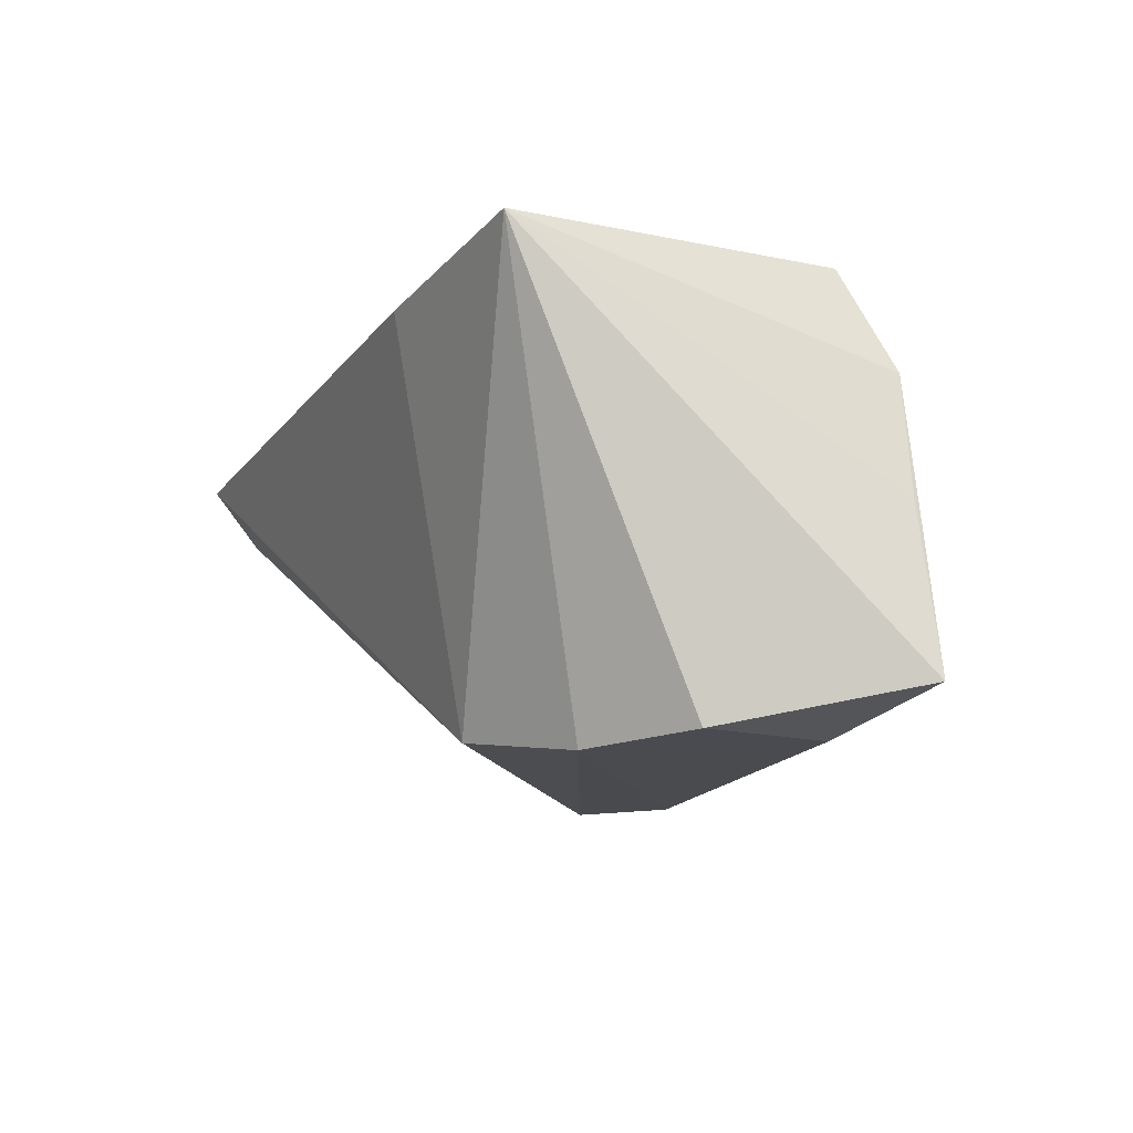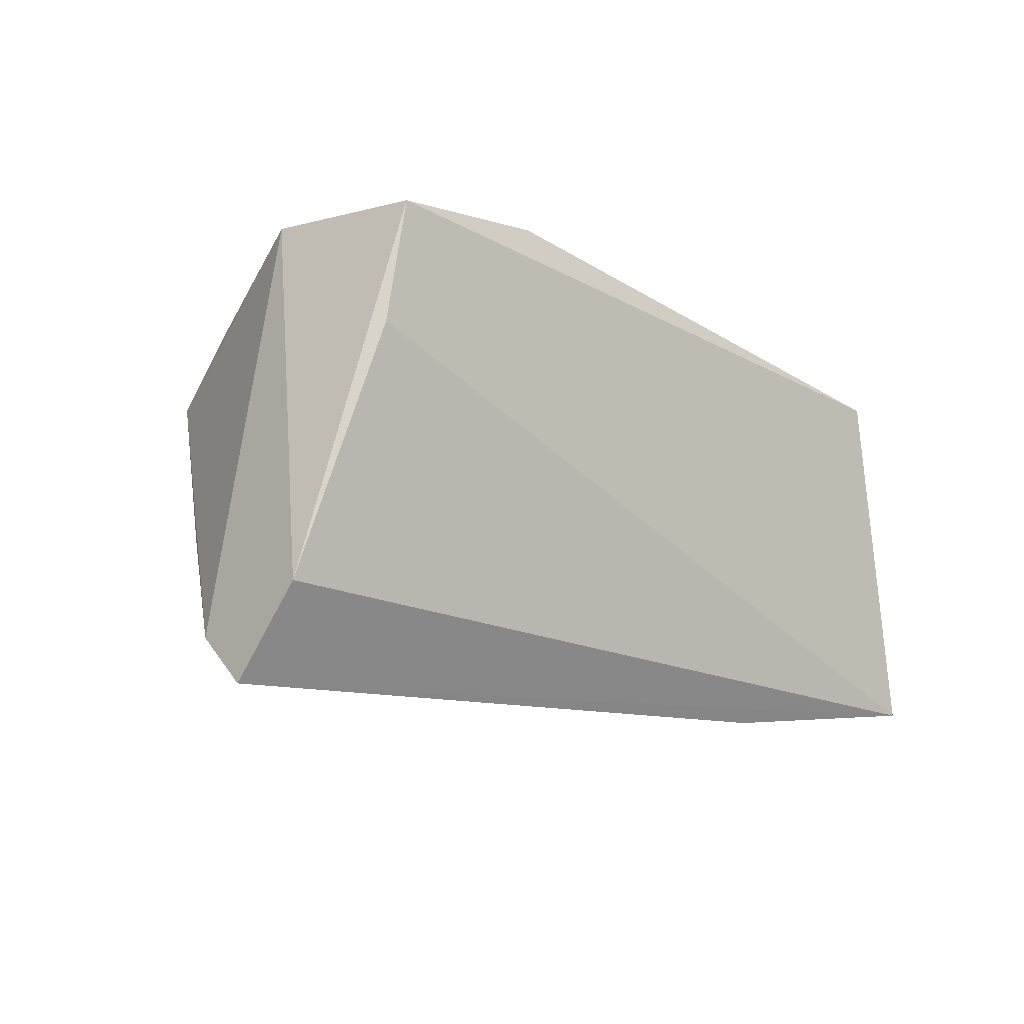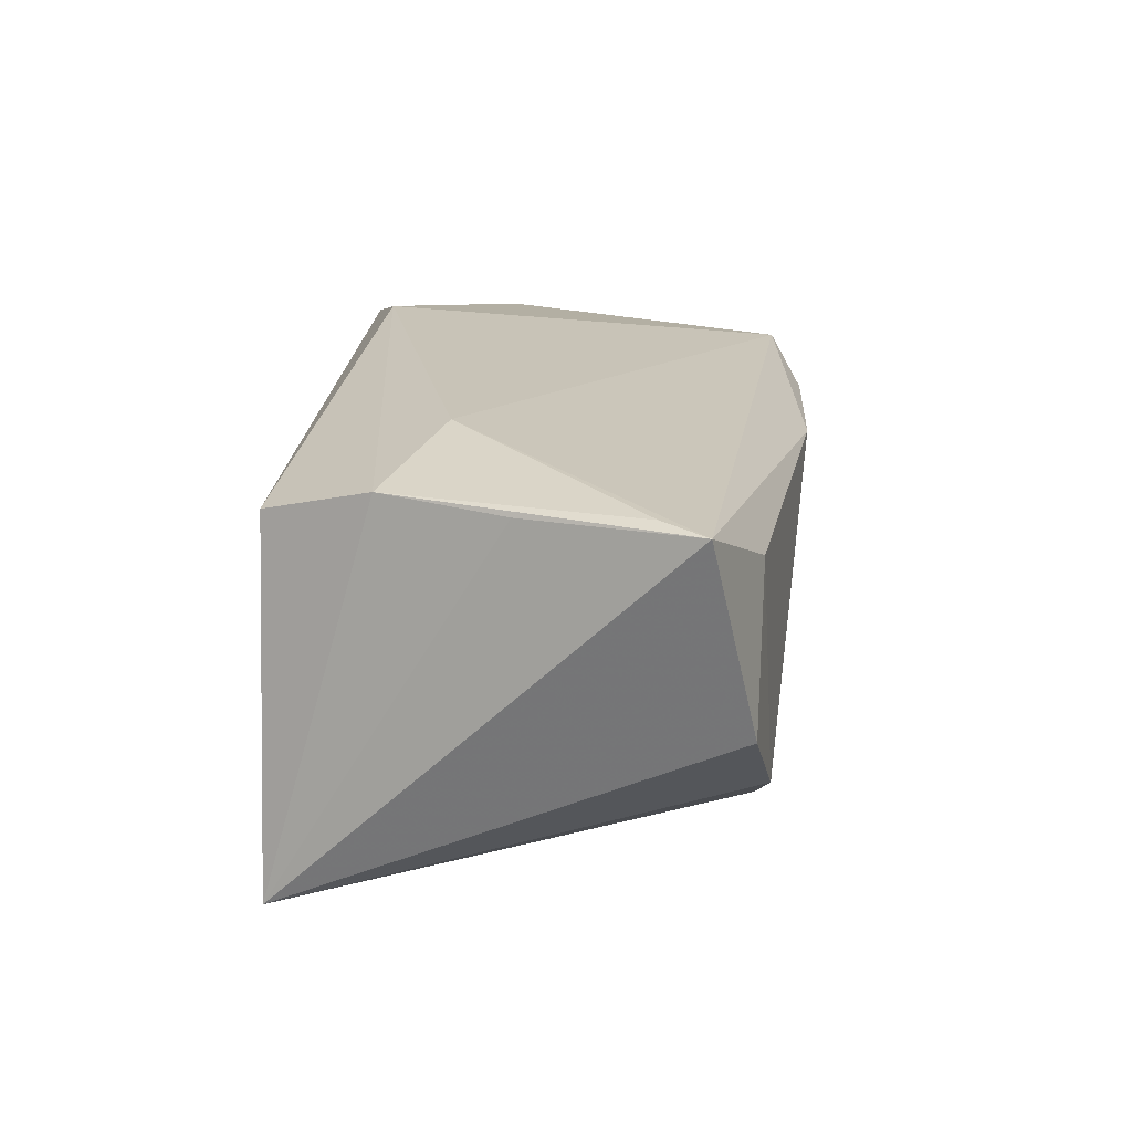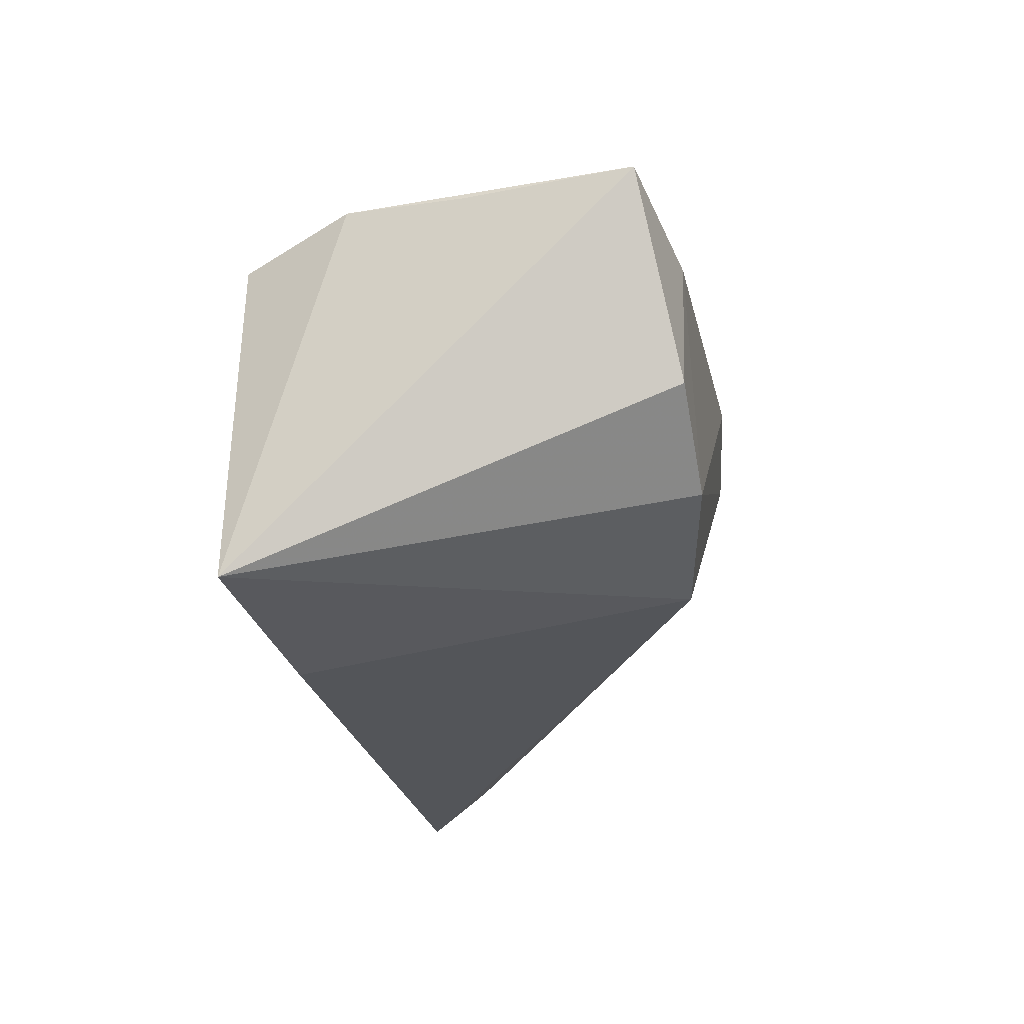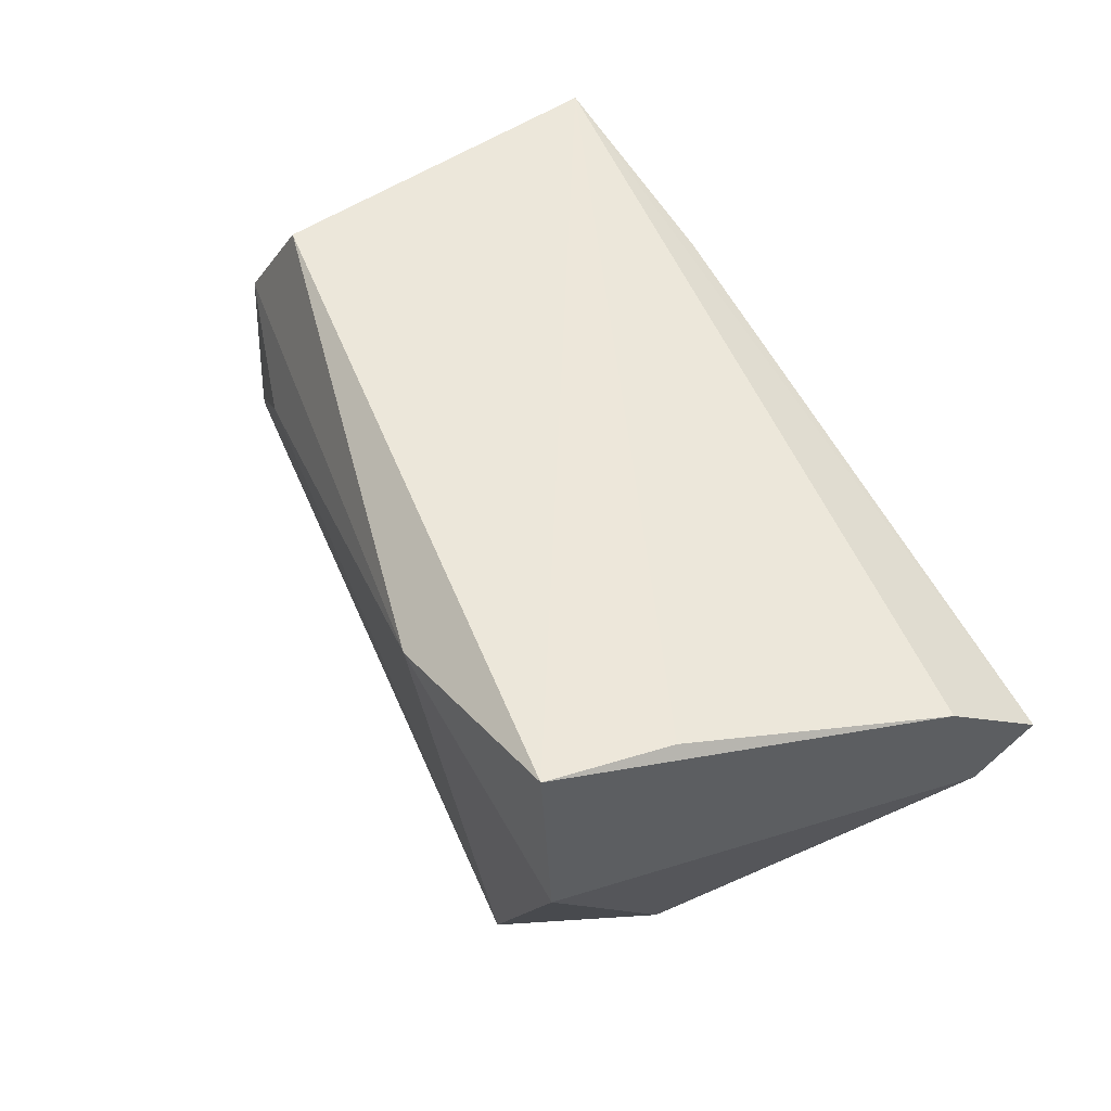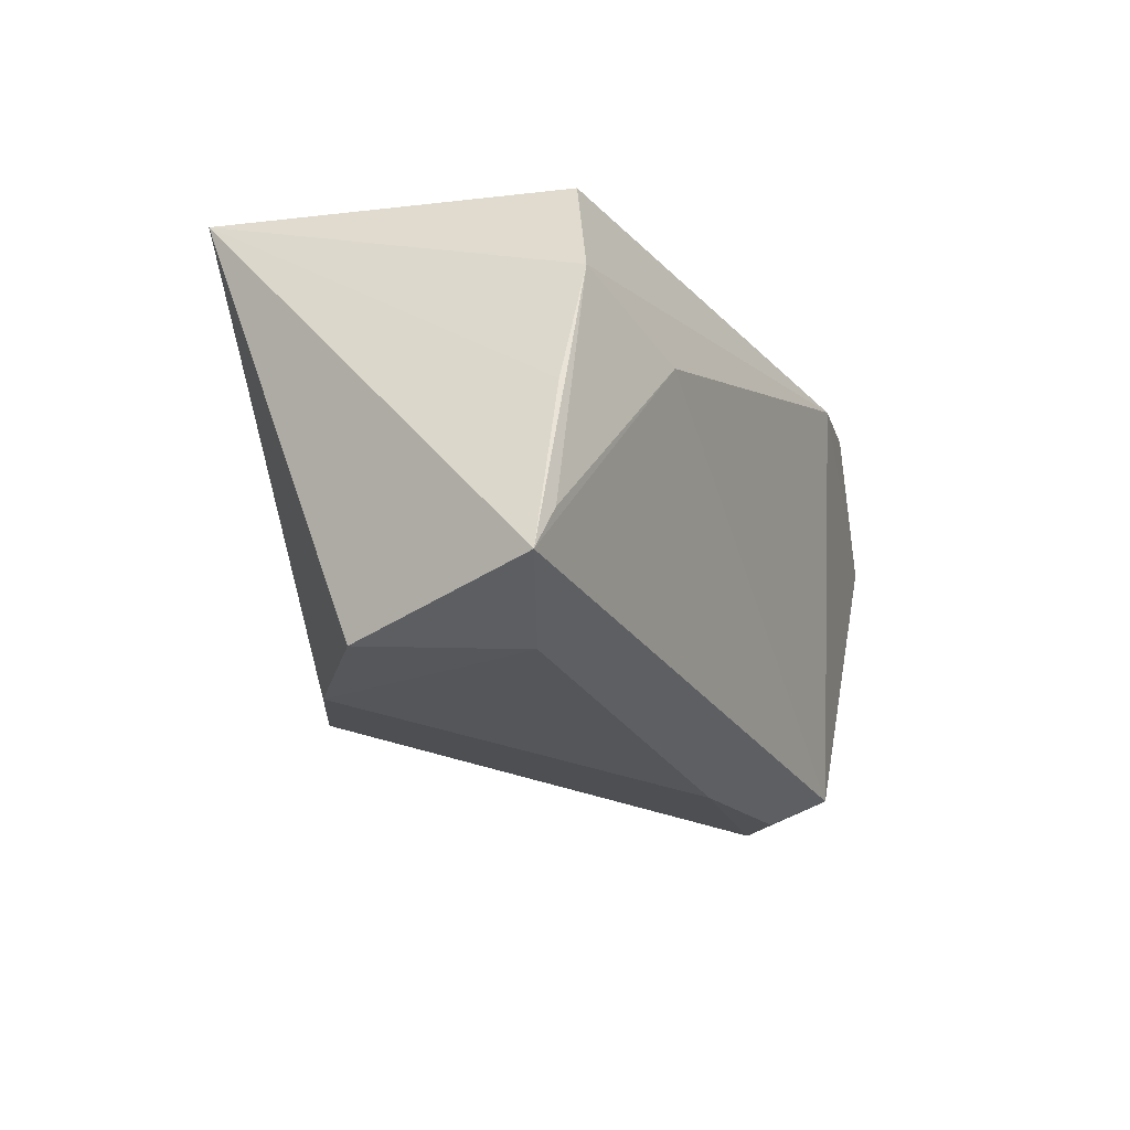
<metadata>
{"format":"obj","ext":"obj","renderer":"f3d","projection":"perspective","resolution":1024,"background":"white","views":[{"elev":-8.2,"azim":-114.1,"up":"+Y"},{"elev":-11.6,"azim":136.7,"up":"+Z"},{"elev":14.3,"azim":-85.8,"up":"+Z"},{"elev":-24.2,"azim":-85.6,"up":"+Z"},{"elev":52.8,"azim":61.7,"up":"+Y"},{"elev":-18.7,"azim":-70.0,"up":"+Y"}]}
</metadata>
<code>
v -0.01788 0.02048 -0.0294
v 0.005612 -0.03282 0.01548
v -0.02987 0.006124 0.02293
v -0.0382 0.02514 0.01477
v 0.03655 -0.02036 0.0008474
v -0.04677 -0.02664 -0.006653
v 0.0436 0.02514 0.02452
v -0.04955 -0.002163 0.0169
v -0.04373 0.02514 -0.02701
v 0.04937 -0.005519 -0.0107
v 0.05533 0.01194 -0.0294
v -0.0197 -0.02696 -0.02172
v -0.04071 -0.02713 0.01139
v 0.03001 -0.02876 0.02362
v 0.04234 -0.01893 0.008743
v -0.05192 -0.01661 0.01746
v 0.04701 0.006505 0.02516
v -0.05516 -0.02181 0.01644
v 0.05451 0.004454 -0.02367
v 0.04575 0.02445 0.01019
v -0.0452 0.01218 0.01829
v -0.03507 -0.02839 -0.01499
v 0.01957 0.01966 0.0283
v 0.02791 -0.0329 0.01386
v 0.02478 -0.03236 0.01771
v 0.0537 0.01916 -0.01889
f 26 11 9
f 9 20 26
f 9 21 4
f 9 11 1
f 1 12 9
f 11 12 1
f 9 12 22
f 22 24 2
f 22 12 24
f 19 12 11
f 17 15 19
f 19 26 17
f 11 26 19
f 14 15 17
f 24 15 14
f 7 20 9
f 9 4 7
f 17 26 7
f 7 26 20
f 24 12 5
f 5 19 24
f 12 19 5
f 10 15 24
f 24 19 10
f 10 19 15
f 14 3 18
f 2 14 18
f 2 24 25
f 25 14 2
f 24 14 25
f 23 7 4
f 23 3 14
f 23 4 21
f 21 3 23
f 17 7 23
f 23 14 17
f 8 21 9
f 9 18 8
f 8 18 21
f 9 22 6
f 6 18 9
f 16 3 21
f 21 18 16
f 16 18 3
f 2 18 13
f 18 6 13
f 13 22 2
f 13 6 22

</code>
